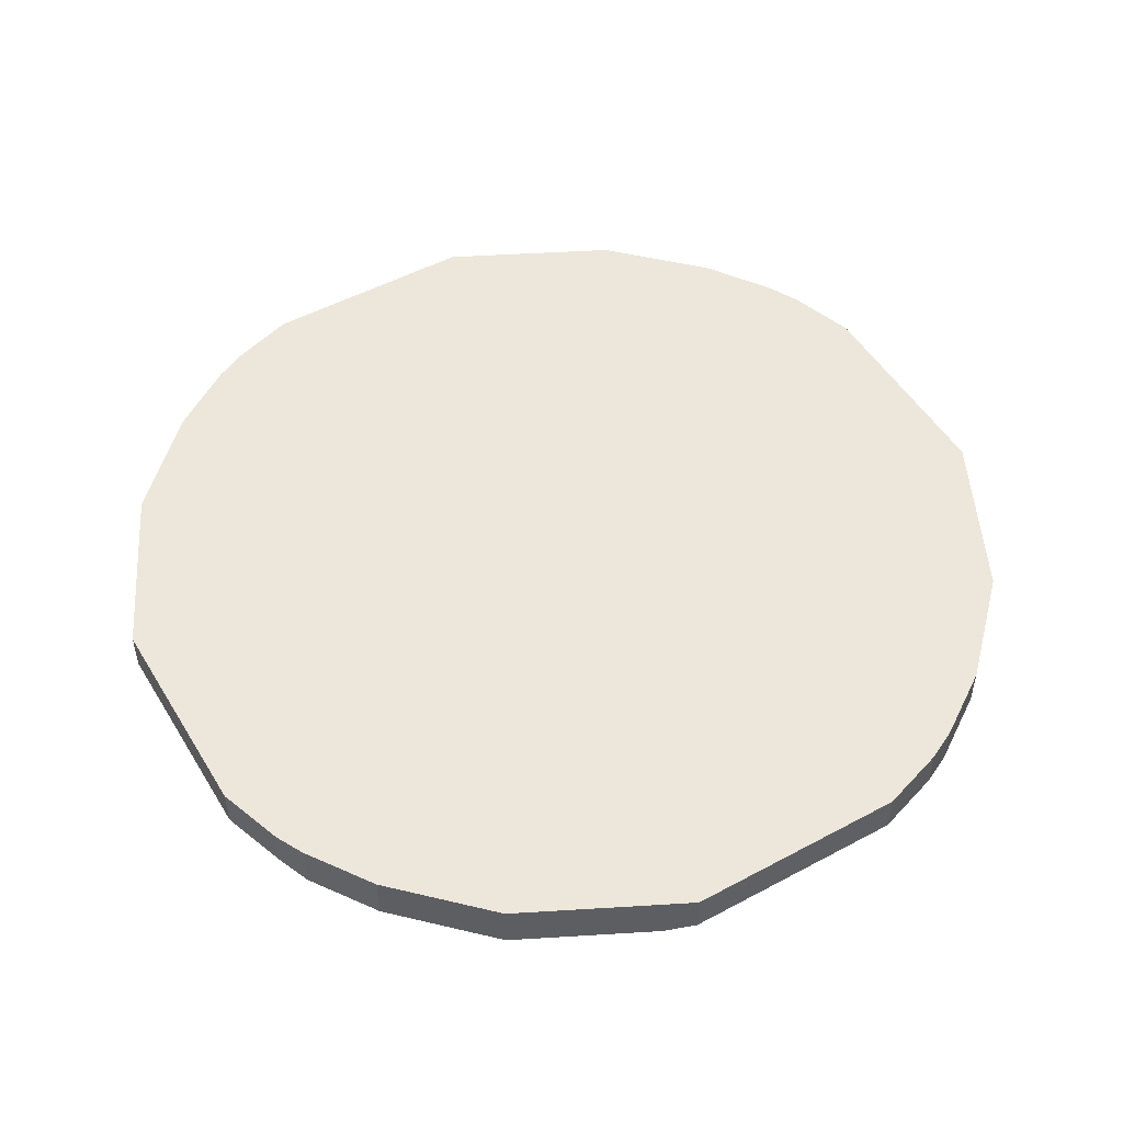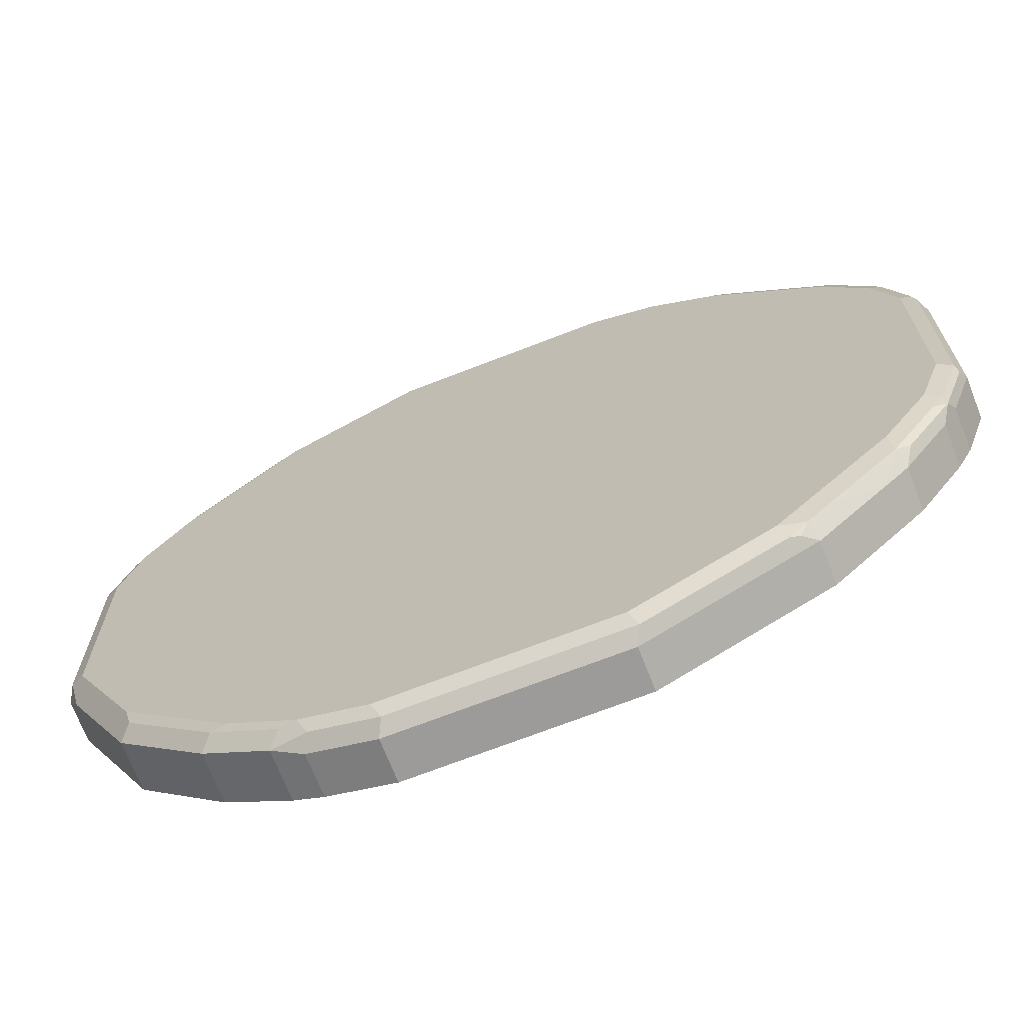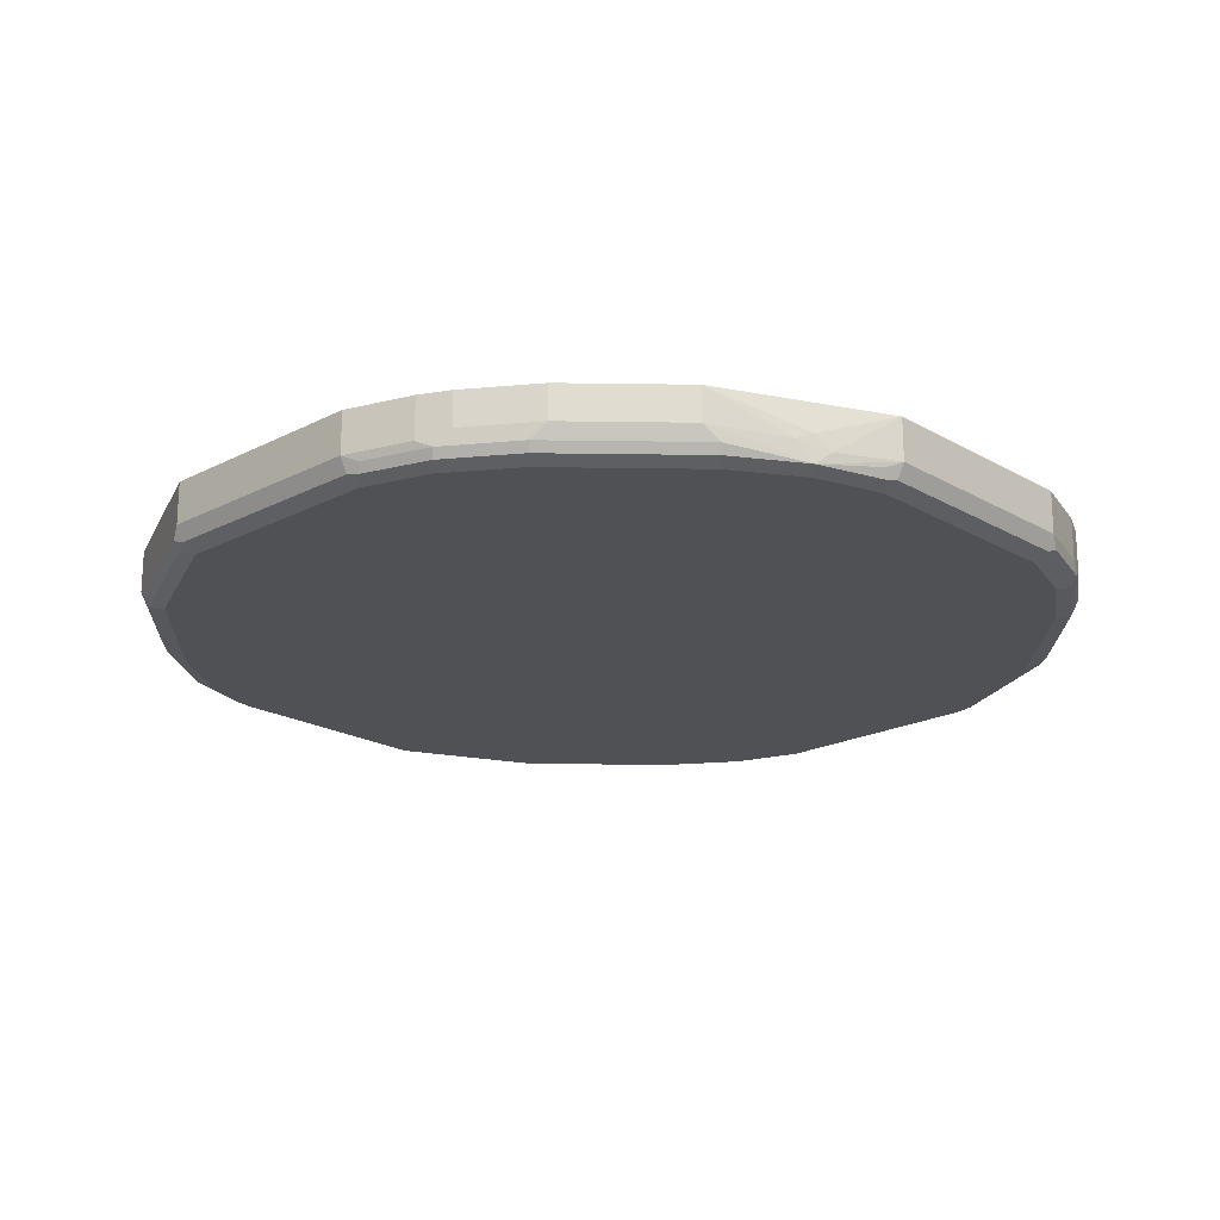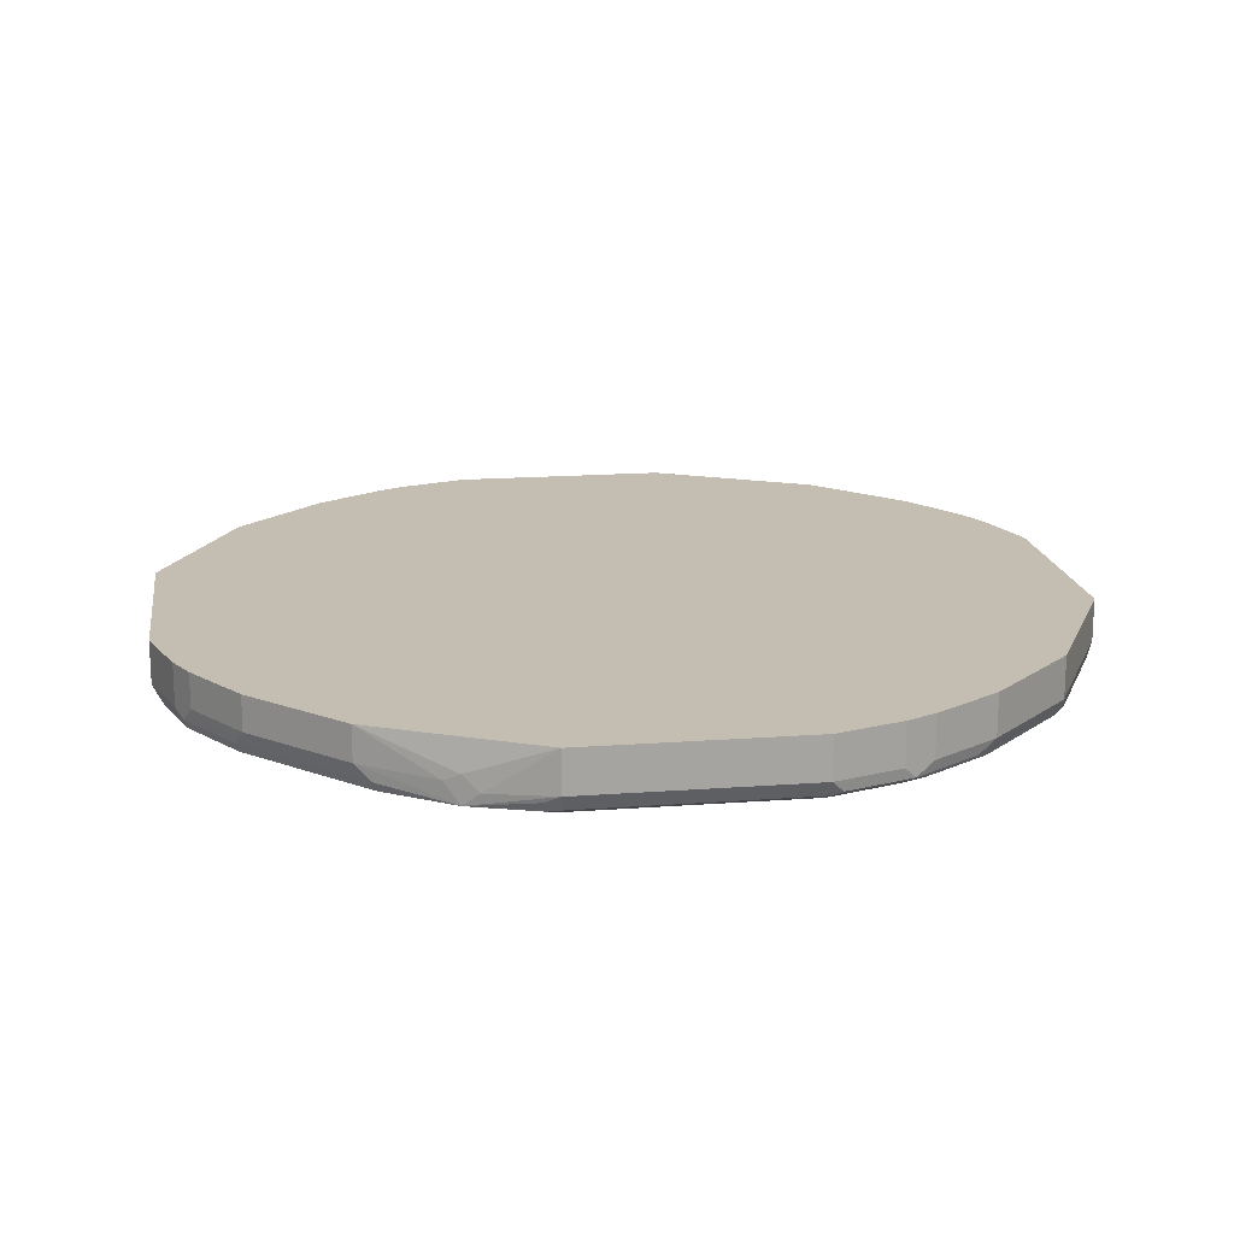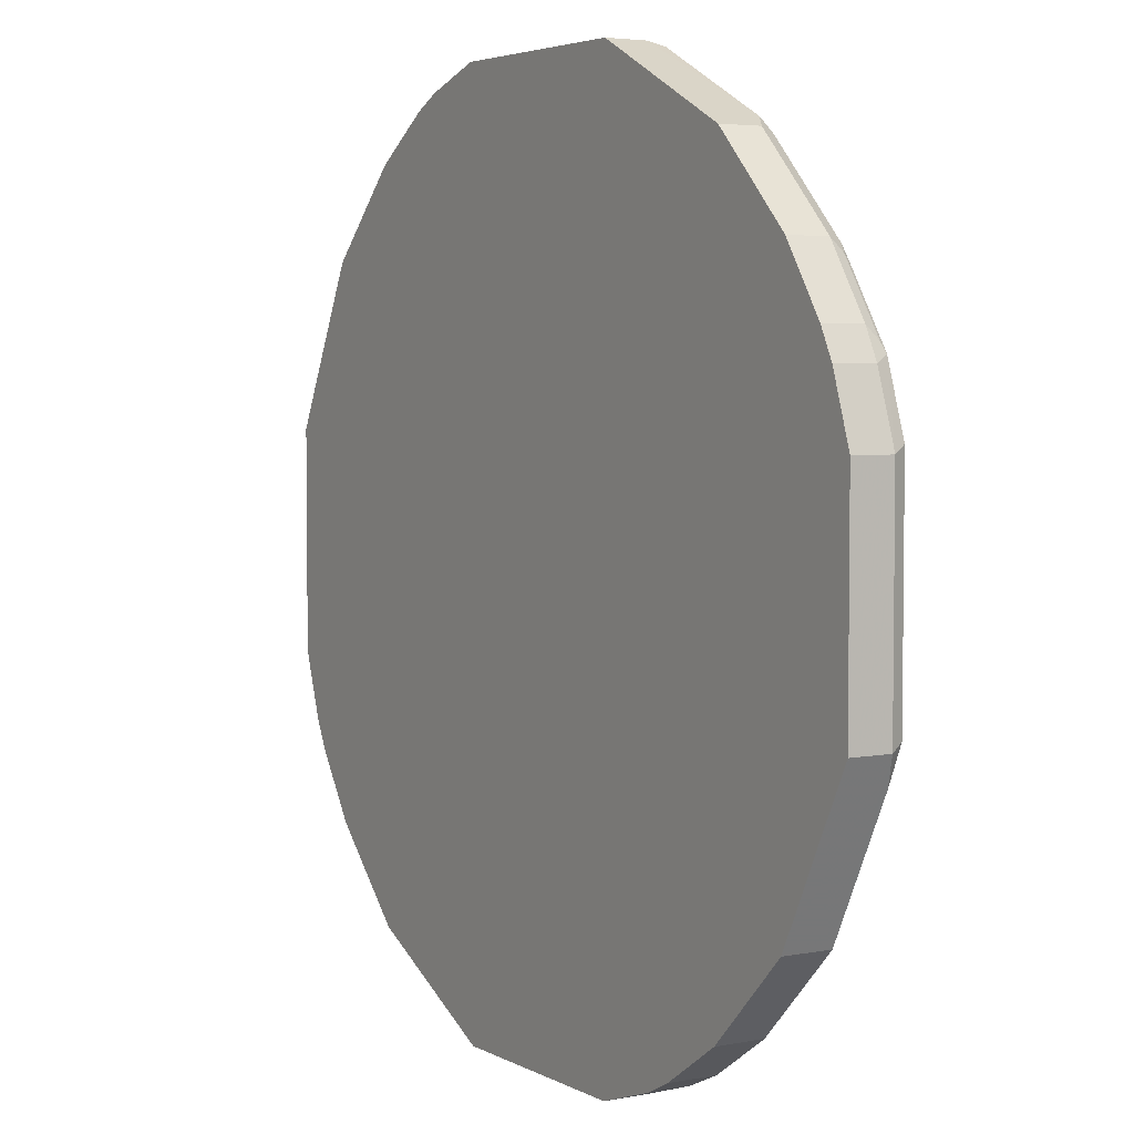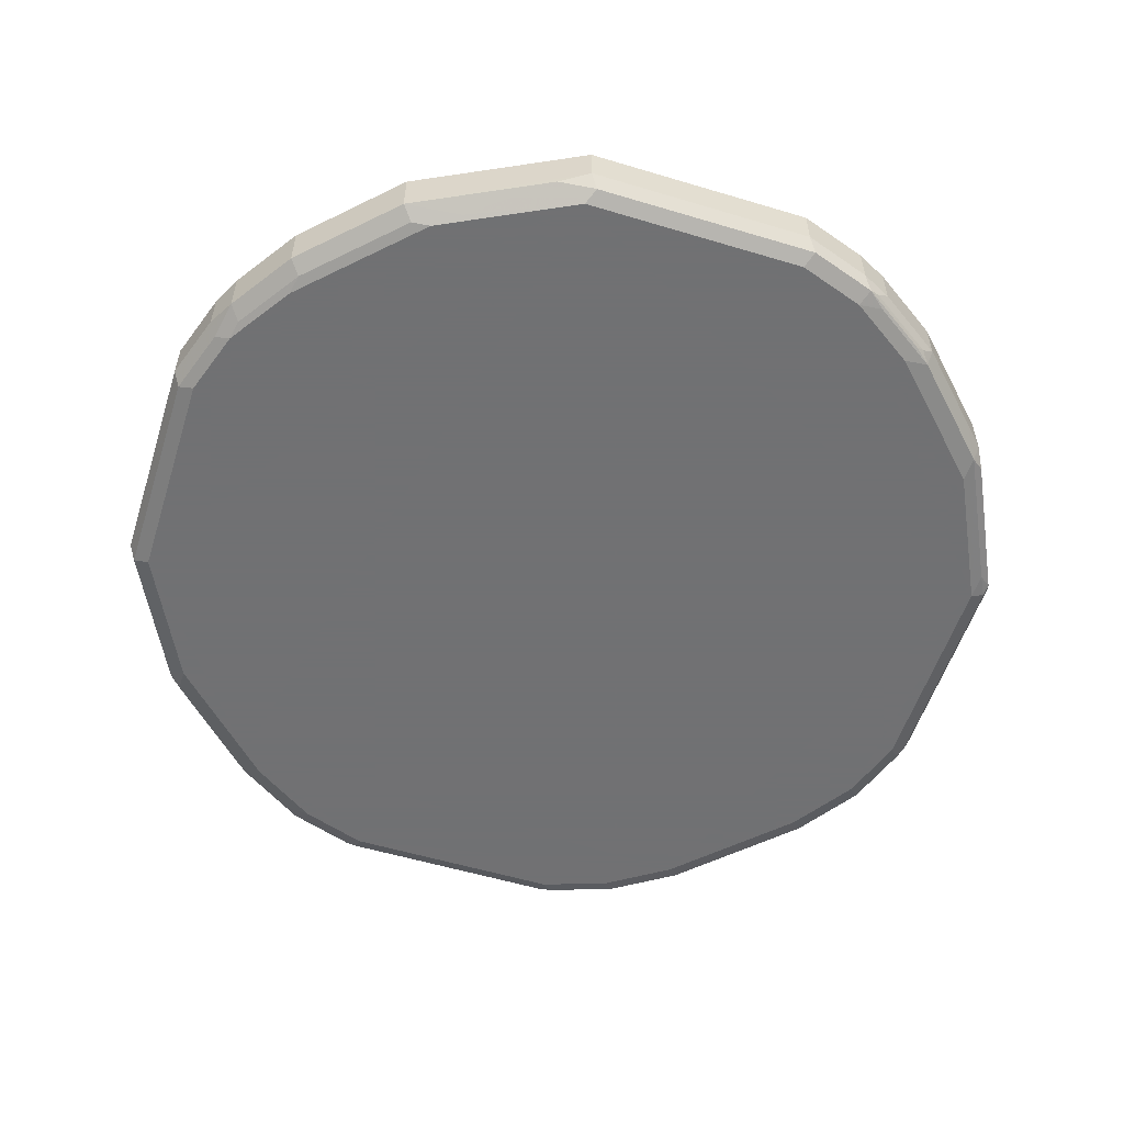
<metadata>
{"format":"obj","ext":"obj","renderer":"f3d","projection":"perspective","resolution":1024,"background":"white","views":[{"elev":50.7,"azim":-120.4,"up":"+Y"},{"elev":-69.8,"azim":21.3,"up":"+Z"},{"elev":-20.2,"azim":43.4,"up":"+Y"},{"elev":17.2,"azim":81.5,"up":"+Y"},{"elev":4.3,"azim":-121.7,"up":"+Z"},{"elev":-55.3,"azim":-107.6,"up":"+Y"}]}
</metadata>
<code>
v -0.09774 -0.843 -0.3909
v -0.2606 -0.843 0.2997
v 0.3909 -0.843 0.09777
v 0.09774 -0.843 0.3909
v 0.2606 -0.843 0.2997
v 0.3192 -0.843 0.2411
v 0.3616 -0.8699 0.1662
v 0.3681 -0.8829 0.1531
v 0.3909 -0.8796 0.09777
v 0.3616 -0.8943 0.1662
v 0.3551 -0.8764 0.1792
v 0.3192 -0.8731 0.2411
v 0.3257 -0.8861 0.228
v 0.2997 -0.8731 0.2606
v 0.2606 -0.8731 0.2997
v 0.3062 -0.8861 0.2476
v 0.3225 -0.8943 0.2248
v 0.3518 -0.8992 0.1564
v 0.3127 -0.8992 0.215
v 0.2248 -0.8943 0.3225
v 0.228 -0.8861 0.3258
v 0.1694 -0.8861 0.3648
v 0.1661 -0.8943 0.3616
v 0.1107 -0.8861 0.3844
v 0.1564 -0.8796 0.3714
v 0.1824 -0.8731 0.3584
v 0.241 -0.8731 0.3192
v 0.1824 -0.843 0.3584
v 0.1564 -0.843 0.3714
v 0.09774 -0.8796 0.3909
v 0.09774 -0.8927 0.3844
v 0.1075 -0.8943 0.3811
v 0.09774 -0.8992 0.3714
v -0.09774 -0.8992 0.3714
v -0.09774 -0.8927 0.3844
v -0.1173 -0.8943 0.3738
v -0.1075 -0.8894 0.386
v -0.2248 -0.8894 0.3274
v -0.09774 -0.8796 0.3909
v 0.241 -0.843 0.3192
v -0.09774 -0.843 0.3909
v -0.241 -0.843 0.3192
v -0.241 -0.8796 0.3192
v -0.2345 -0.8943 0.3152
v -0.1759 -0.8992 0.3323
v -0.215 -0.8992 0.3127
v -0.2541 -0.8992 0.2736
v -0.3127 -0.8943 0.237
v -0.2606 -0.8796 0.2997
v -0.3192 -0.8796 0.2411
v -0.3225 -0.8894 0.2296
v -0.3257 -0.8927 0.2215
v -0.3518 -0.8943 0.1784
v -0.3649 -0.8927 0.1629
v -0.3616 -0.8894 0.1711
v -0.3583 -0.8796 0.1824
v -0.3583 -0.843 0.1824
v -0.3714 -0.8796 0.1564
v -0.3909 -0.8796 0.09777
v -0.3844 -0.8927 0.1043
v -0.3714 -0.8992 0.09777
v -0.3518 -0.8992 0.1564
v -0.3127 -0.8992 0.215
v -0.3714 -0.8992 -0.09775
v -0.3844 -0.8927 -0.09122
v -0.3779 -0.8861 -0.1238
v -0.3909 -0.8796 -0.09775
v -0.3192 -0.8861 -0.241
v -0.329 -0.8959 -0.1922
v -0.3127 -0.8992 -0.215
v -0.1564 -0.8992 -0.3518
v -0.215 -0.8992 -0.3127
v -0.1727 -0.8959 -0.3486
v -0.2313 -0.8959 -0.3095
v -0.2704 -0.8959 -0.2704
v -0.3094 -0.8959 -0.2313
v -0.2997 -0.8861 -0.2606
v -0.241 -0.8861 -0.3193
v -0.1824 -0.8861 -0.3584
v -0.241 -0.843 -0.3193
v -0.2997 -0.843 -0.2606
v -0.1824 -0.843 -0.3584
v -0.1564 -0.8796 -0.3714
v -0.09774 -0.8796 -0.3909
v -0.1499 -0.8927 -0.3649
v -0.09116 -0.8927 -0.3844
v 0.1042 -0.8927 -0.3844
v 0.09774 -0.8796 -0.3909
v -0.1564 -0.843 -0.3714
v -0.3909 -0.843 -0.09775
v -0.3192 -0.843 -0.241
v -0.3909 -0.8796 0.001112
v -0.3909 -0.843 0.09777
v -0.3714 -0.843 0.1564
v -0.3192 -0.843 0.2411
v 0.09774 -0.843 -0.3909
v 0.241 -0.843 -0.3193
v 0.2997 -0.843 -0.2606
v 0.241 -0.8796 -0.3193
v 0.2215 -0.8927 -0.3258
v 0.215 -0.8992 -0.3127
v 0.237 -0.8943 -0.3127
v 0.2566 -0.8943 -0.2932
v 0.2296 -0.8894 -0.3225
v 0.2997 -0.8796 -0.2606
v 0.3152 -0.8943 -0.2346
v 0.3192 -0.8796 -0.241
v 0.3273 -0.8894 -0.2248
v 0.3665 -0.8894 -0.1662
v 0.3583 -0.8796 -0.1824
v 0.3714 -0.8796 -0.1564
v 0.3909 -0.8796 -0.09775
v 0.3714 -0.843 -0.1564
v 0.3583 -0.843 -0.1824
v 0.3192 -0.843 -0.241
v 0.3909 -0.843 -0.09775
v 0.3909 -0.8796 0.001112
v 0.3861 -0.8894 -0.1075
v 0.3649 -0.8927 -0.1564
v 0.3844 -0.8927 -0.09775
v 0.3844 -0.8927 0.09777
v 0.3812 -0.8943 0.1075
v 0.3714 -0.8992 -0.09775
v 0.3714 -0.8992 0.09777
v 0.3844 -0.8861 0.1108
v 0.2932 -0.8992 -0.2346
v 0.3518 -0.8992 -0.1564
v 0.3543 -0.8943 -0.176
v 0.3127 -0.8992 -0.215
v 0.09774 -0.8992 -0.3714
v -0.09774 -0.8992 -0.3714
v 0.1564 -0.8992 0.3518
v 0.215 -0.8992 0.3127
f 68 67 91
f 102 101 100
f 100 101 87
f 100 87 88
f 100 88 99
f 99 88 97
f 97 1 98
f 102 103 101
f 96 97 88
f 96 88 1
f 91 81 77
f 68 91 77
f 99 97 98
f 96 1 97
f 102 100 104
f 102 104 99
f 100 99 104
f 105 103 99
f 105 106 103
f 107 106 105
f 107 109 108
f 110 109 107
f 111 109 110
f 111 112 109
f 111 113 112
f 111 110 113
f 110 114 113
f 90 2 1
f 110 115 114
f 102 99 103
f 107 108 106
f 67 90 91
f 95 57 50
f 110 107 115
f 79 83 84
f 85 79 84
f 85 71 79
f 85 86 71
f 85 84 86
f 84 87 86
f 84 88 87
f 84 1 88
f 84 83 1
f 89 1 83
f 89 82 1
f 89 83 82
f 82 81 1
f 81 90 1
f 91 90 81
f 67 92 90
f 67 65 92
f 65 60 92
f 60 59 92
f 92 59 90
f 59 93 90
f 58 93 59
f 94 93 58
f 94 57 93
f 94 58 57
f 57 2 93
f 95 2 57
f 95 50 2
f 93 2 90
f 107 105 115
f 128 109 119
f 105 99 98
f 129 106 127
f 129 126 106
f 41 4 2
f 129 127 126
f 106 126 103
f 101 103 126
f 101 126 130
f 101 130 87
f 87 130 86
f 131 86 130
f 71 86 131
f 71 131 64
f 131 130 64
f 130 126 64
f 19 64 126
f 34 64 19
f 132 34 19
f 33 34 132
f 33 132 23
f 20 23 132
f 133 20 132
f 133 19 20
f 133 132 19
f 106 108 109
f 73 79 71
f 73 74 79
f 69 64 66
f 42 41 2
f 79 82 83
f 128 127 106
f 128 106 109
f 128 119 127
f 119 120 127
f 115 98 116
f 114 115 116
f 113 114 116
f 113 116 112
f 112 116 117
f 118 112 117
f 118 109 112
f 118 119 109
f 118 120 119
f 118 121 120
f 118 9 121
f 118 117 9
f 9 117 3
f 116 3 117
f 105 98 115
f 116 98 3
f 122 121 9
f 122 120 121
f 122 123 120
f 122 124 123
f 122 18 124
f 122 10 18
f 122 125 10
f 122 9 125
f 125 9 10
f 18 19 124
f 124 19 123
f 123 19 126
f 127 123 126
f 127 120 123
f 98 1 3
f 79 80 82
f 17 16 20
f 80 77 81
f 26 27 28
f 26 28 25
f 25 28 29
f 25 29 30
f 24 25 30
f 24 30 31
f 24 31 32
f 24 32 23
f 32 33 23
f 32 31 33
f 31 34 33
f 35 34 31
f 35 36 34
f 37 36 35
f 37 38 36
f 37 39 38
f 37 35 39
f 35 31 39
f 31 30 39
f 30 4 39
f 29 4 30
f 29 28 4
f 28 5 4
f 40 5 28
f 40 15 5
f 27 15 40
f 27 21 15
f 15 21 16
f 27 40 28
f 26 21 27
f 41 39 4
f 22 21 26
f 22 25 24
f 80 81 82
f 2 3 1
f 4 3 2
f 5 3 4
f 6 3 5
f 7 3 6
f 8 3 7
f 8 9 3
f 8 10 9
f 8 11 10
f 8 7 11
f 11 7 6
f 12 11 6
f 12 10 11
f 12 13 10
f 12 14 13
f 12 6 14
f 14 6 5
f 14 5 15
f 14 15 16
f 14 16 13
f 17 13 16
f 17 10 13
f 17 18 10
f 17 20 19
f 20 16 21
f 22 20 21
f 22 23 20
f 22 24 23
f 22 26 25
f 38 39 41
f 17 19 18
f 38 42 43
f 63 62 47
f 47 62 45
f 46 47 45
f 45 62 34
f 62 64 34
f 61 64 62
f 61 60 64
f 65 64 60
f 65 66 64
f 67 66 65
f 68 66 67
f 68 69 66
f 70 69 68
f 70 64 69
f 70 71 64
f 72 71 70
f 72 74 73
f 72 75 74
f 72 70 75
f 70 76 75
f 70 68 76
f 76 68 77
f 76 77 75
f 78 75 77
f 78 74 75
f 78 79 74
f 78 80 79
f 78 77 80
f 38 41 42
f 63 47 48
f 53 63 48
f 72 73 71
f 53 54 62
f 44 38 43
f 53 62 63
f 44 36 38
f 44 34 36
f 44 45 34
f 44 46 45
f 44 47 46
f 44 48 47
f 44 43 49
f 43 42 49
f 49 42 2
f 50 49 2
f 48 49 50
f 51 48 50
f 52 48 51
f 44 49 48
f 52 54 53
f 54 60 61
f 52 53 48
f 54 59 60
f 54 58 59
f 56 54 55
f 56 58 54
f 56 57 58
f 54 61 62
f 56 50 57
f 51 50 56
f 51 56 55
f 51 55 54
f 52 51 54

</code>
